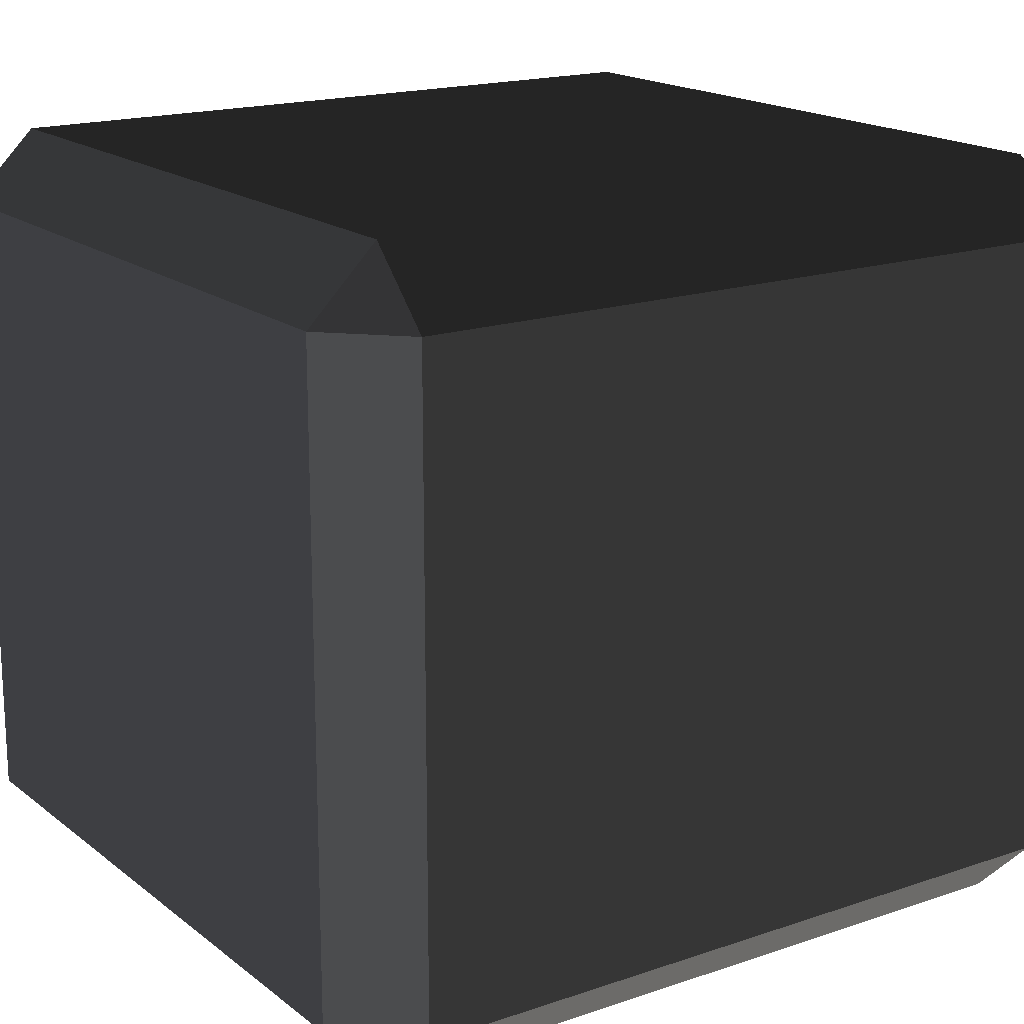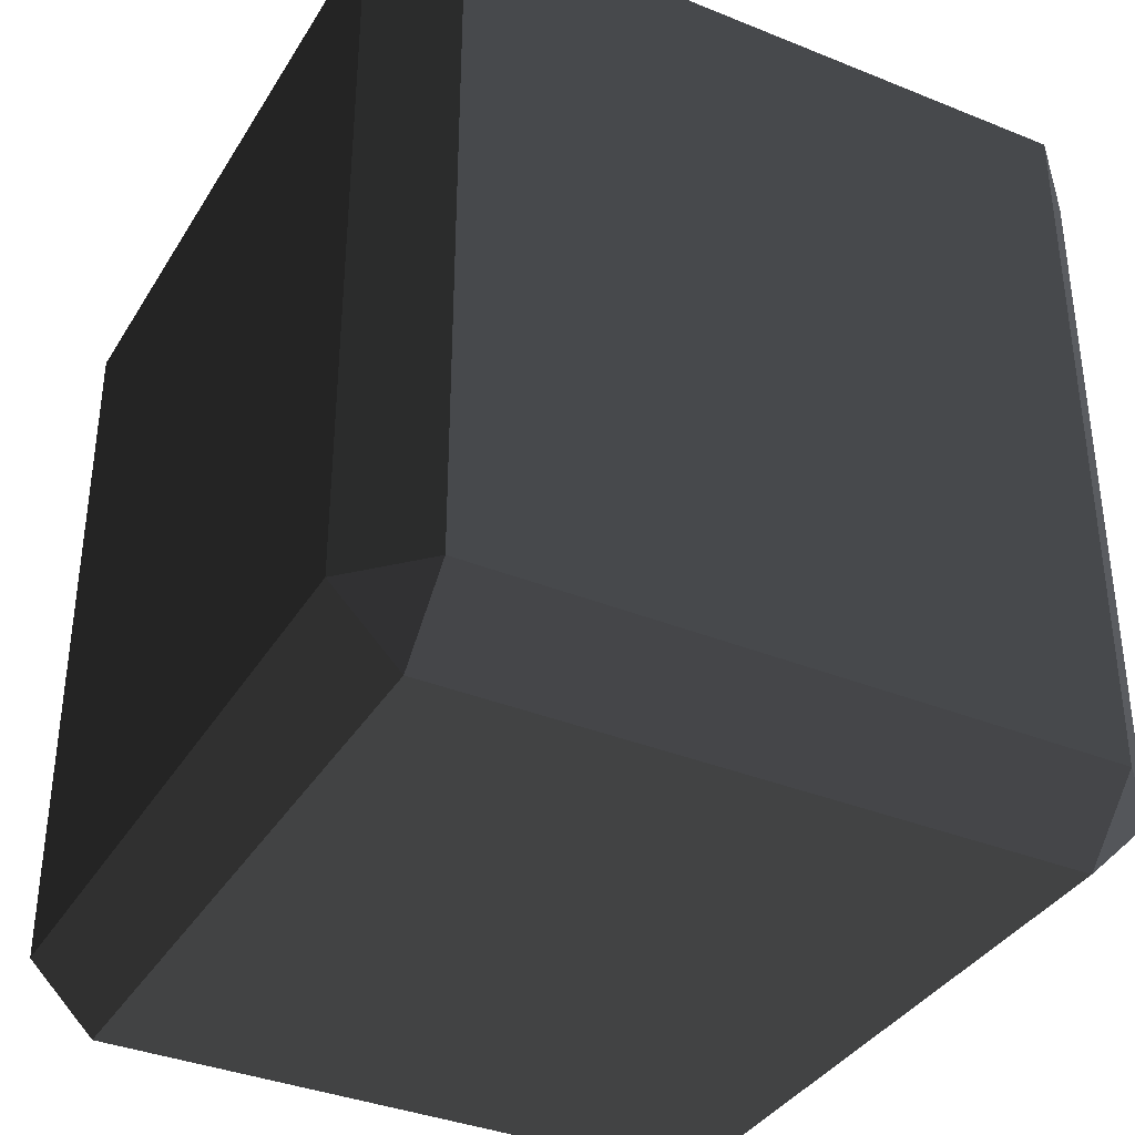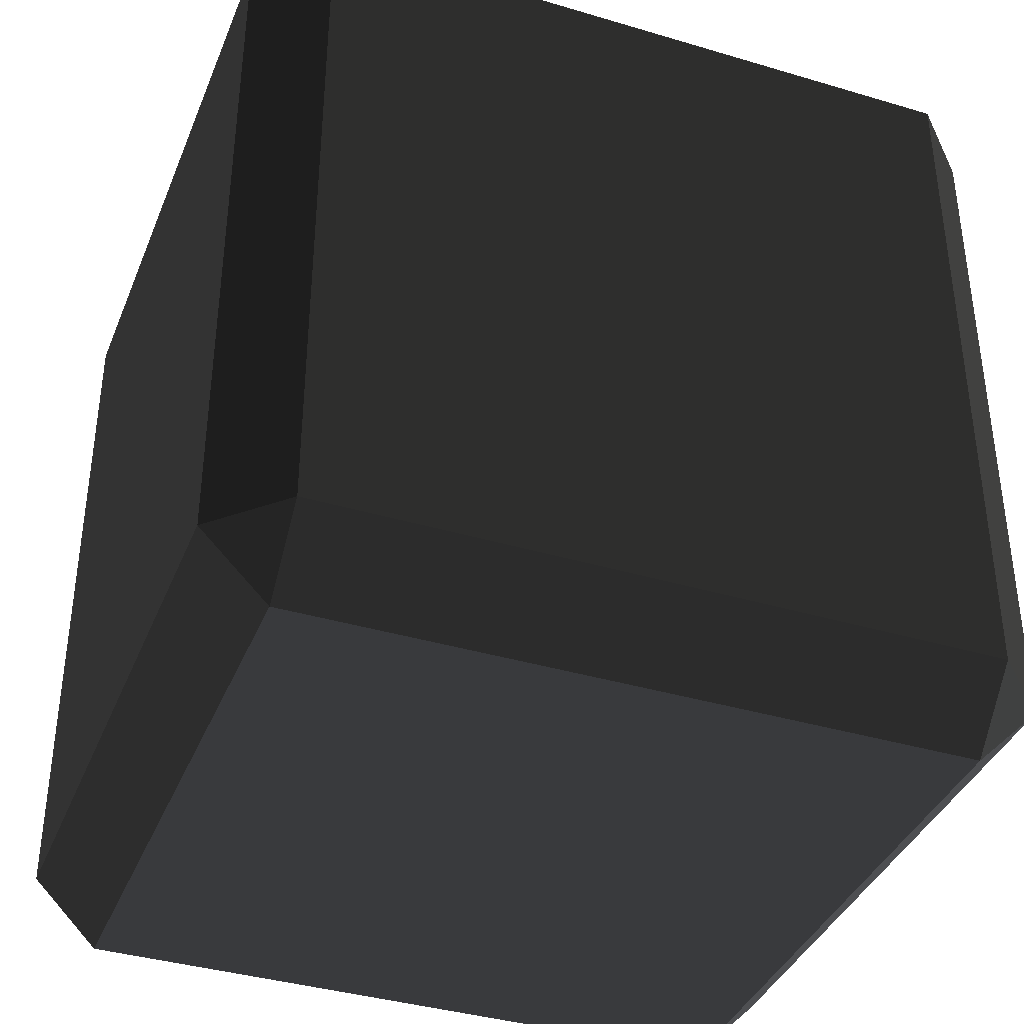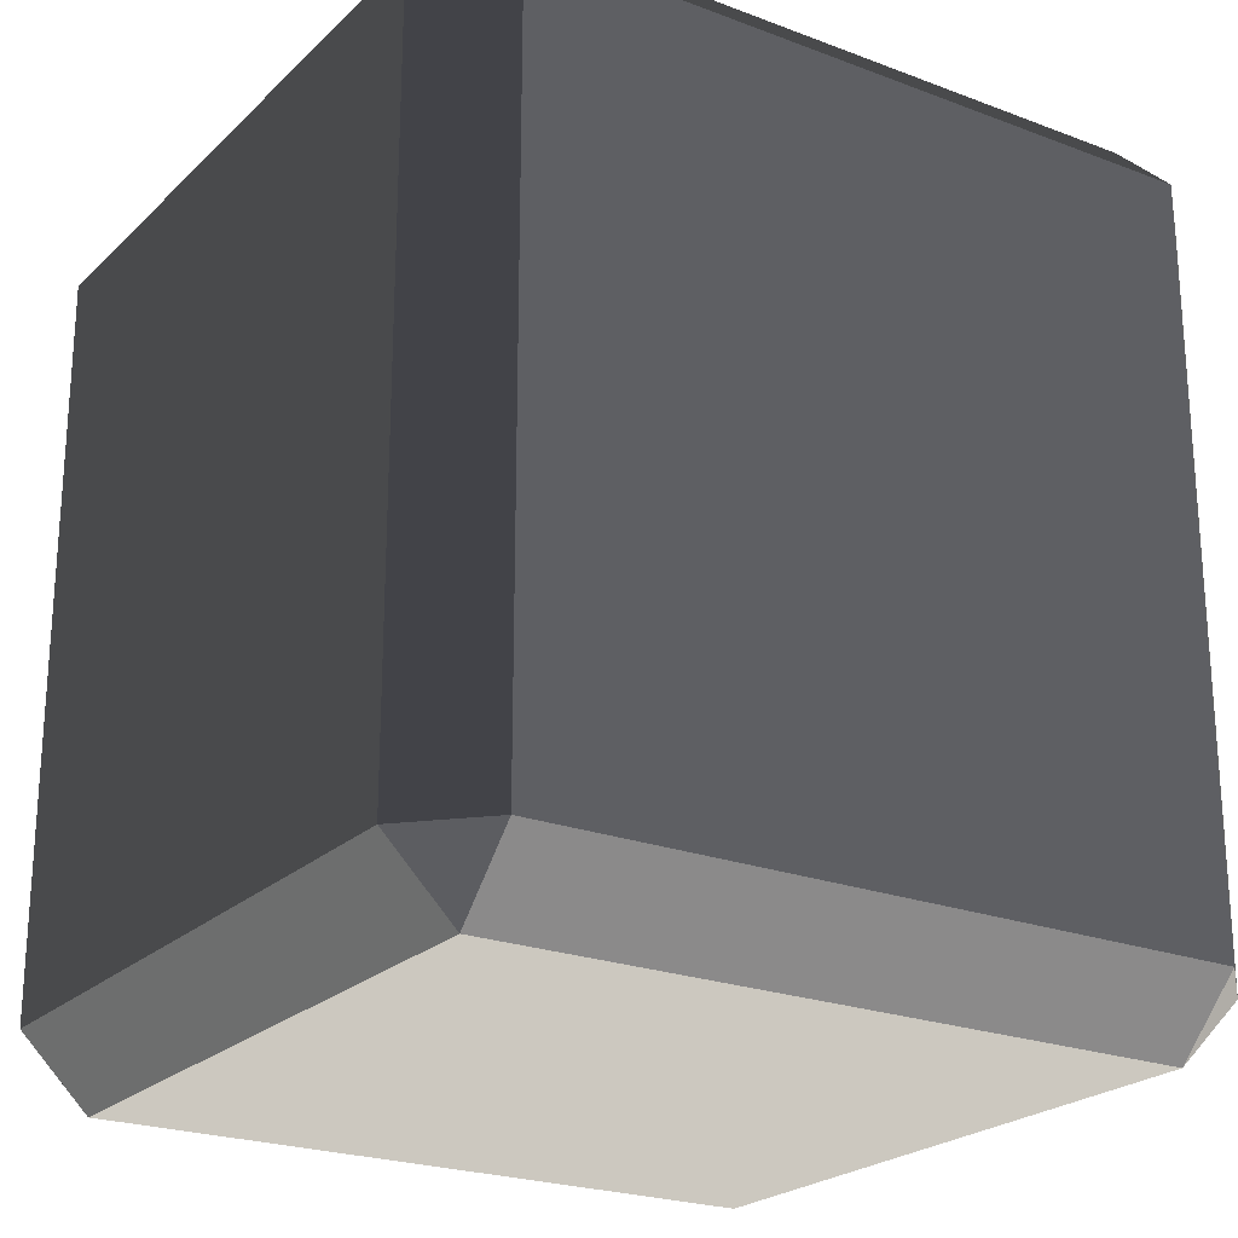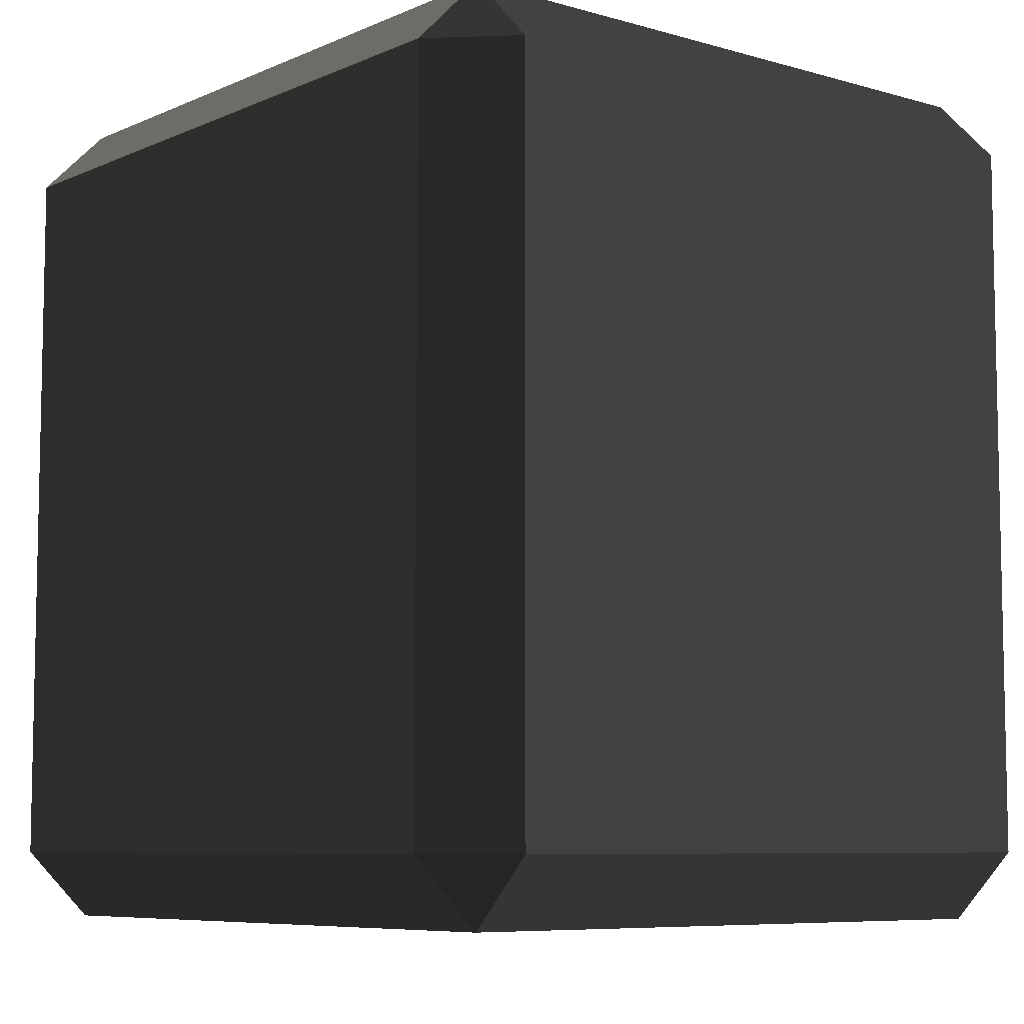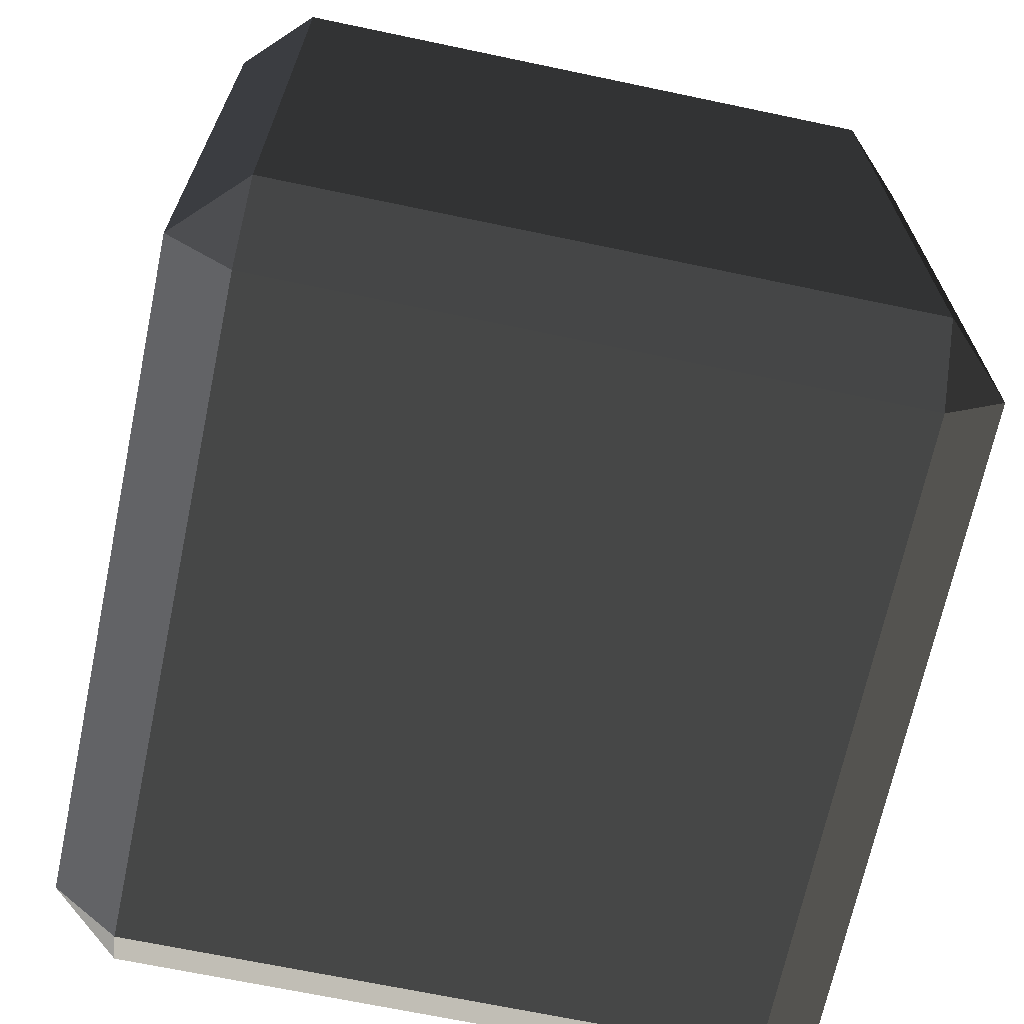
<metadata>
{"format":"obj","ext":"obj","renderer":"f3d","projection":"perspective","resolution":1024,"background":"white","views":[{"elev":17.5,"azim":-124.1,"up":"+Y"},{"elev":-36.4,"azim":-117.8,"up":"+Z"},{"elev":-38.3,"azim":159.3,"up":"+Z"},{"elev":-23.0,"azim":-32.9,"up":"+Z"},{"elev":-7.4,"azim":-129.3,"up":"+Z"},{"elev":-68.2,"azim":78.1,"up":"+Z"}]}
</metadata>
<code>
v -0.4539 -0.5175 0.4863
v -0.4539 -0.5175 -0.4863
v -0.5452 -0.4262 -0.4863
v -0.5452 -0.4262 0.4863
v -0.4539 -0.4262 0.5776
v 0.4539 -0.4262 0.5776
v 0.4539 -0.5175 0.4863
v -0.4539 -0.5175 0.4863
v -0.5452 -0.4262 0.4863
v -0.5452 0.4262 0.4863
v -0.4539 0.4262 0.5776
v -0.4539 -0.4262 0.5776
v 0.5452 -0.4262 0.4863
v 0.5452 -0.4262 -0.4863
v 0.4539 -0.5175 -0.4863
v 0.4539 -0.5175 0.4863
v 0.4539 -0.4262 0.5776
v 0.4539 0.4262 0.5776
v 0.5452 0.4262 0.4863
v 0.5452 -0.4262 0.4863
v -0.5452 0.4262 0.4863
v -0.5452 0.4262 -0.4863
v -0.4539 0.5175 -0.4863
v -0.4539 0.5175 0.4863
v -0.4539 0.5175 0.4863
v 0.4539 0.5175 0.4863
v 0.4539 0.4262 0.5776
v -0.4539 0.4262 0.5776
v 0.4539 0.5175 0.4863
v 0.4539 0.5175 -0.4863
v 0.5452 0.4262 -0.4863
v 0.5452 0.4262 0.4863
v -0.5452 0.4262 -0.4863
v -0.5452 -0.4262 -0.4863
v -0.4539 -0.4262 -0.5776
v -0.4539 0.4262 -0.5776
v -0.4539 0.4262 -0.5776
v 0.4539 0.4262 -0.5776
v 0.4539 0.5175 -0.4863
v -0.4539 0.5175 -0.4863
v 0.4539 0.4262 -0.5776
v 0.4539 -0.4262 -0.5776
v 0.5452 -0.4262 -0.4863
v 0.5452 0.4262 -0.4863
v -0.4539 -0.5175 -0.4863
v 0.4539 -0.5175 -0.4863
v 0.4539 -0.4262 -0.5776
v -0.4539 -0.4262 -0.5776
v -0.4539 -0.4262 0.5776
v -0.4539 0.4262 0.5776
v 0.4539 0.4262 0.5776
v 0.4539 -0.4262 0.5776
v -0.4539 0.5175 0.4863
v -0.4539 0.5175 -0.4863
v 0.4539 0.5175 -0.4863
v 0.4539 0.5175 0.4863
v -0.4539 0.4262 -0.5776
v -0.4539 -0.4262 -0.5776
v 0.4539 -0.4262 -0.5776
v 0.4539 0.4262 -0.5776
v -0.4539 -0.5175 -0.4863
v -0.4539 -0.5175 0.4863
v 0.4539 -0.5175 0.4863
v 0.4539 -0.5175 -0.4863
v 0.5452 -0.4262 0.4863
v 0.5452 0.4262 0.4863
v 0.5452 0.4262 -0.4863
v 0.5452 -0.4262 -0.4863
v -0.5452 -0.4262 -0.4863
v -0.5452 0.4262 -0.4863
v -0.5452 0.4262 0.4863
v -0.5452 -0.4262 0.4863
v -0.4539 -0.5175 0.4863
v -0.5452 -0.4262 0.4863
v -0.4539 -0.4262 0.5776
v 0.5452 -0.4262 0.4863
v 0.4539 -0.5175 0.4863
v 0.4539 -0.4262 0.5776
v -0.5452 0.4262 0.4863
v -0.4539 0.5175 0.4863
v -0.4539 0.4262 0.5776
v 0.4539 0.5175 0.4863
v 0.5452 0.4262 0.4863
v 0.4539 0.4262 0.5776
v -0.5452 0.4262 -0.4863
v -0.4539 0.4262 -0.5776
v -0.4539 0.5175 -0.4863
v 0.4539 0.4262 -0.5776
v 0.5452 0.4262 -0.4863
v 0.4539 0.5175 -0.4863
v -0.5452 -0.4262 -0.4863
v -0.4539 -0.5175 -0.4863
v -0.4539 -0.4262 -0.5776
v 0.4539 -0.5175 -0.4863
v 0.5452 -0.4262 -0.4863
v 0.4539 -0.4262 -0.5776
g Desert_Rock_02_(4)_407_128
f 1 3 2
f 1 4 3
f 5 7 6
f 5 8 7
f 9 11 10
f 9 12 11
f 13 15 14
f 13 16 15
f 17 19 18
f 17 20 19
f 21 23 22
f 21 24 23
f 25 27 26
f 25 28 27
f 29 31 30
f 29 32 31
f 33 35 34
f 33 36 35
f 37 39 38
f 37 40 39
f 41 43 42
f 41 44 43
f 45 47 46
f 45 48 47
f 49 51 50
f 49 52 51
f 53 55 54
f 53 56 55
f 57 59 58
f 57 60 59
f 61 63 62
f 61 64 63
f 65 67 66
f 65 68 67
f 69 71 70
f 69 72 71
f 73 75 74
f 76 78 77
f 79 81 80
f 82 84 83
f 85 87 86
f 88 90 89
f 91 93 92
f 94 96 95

</code>
